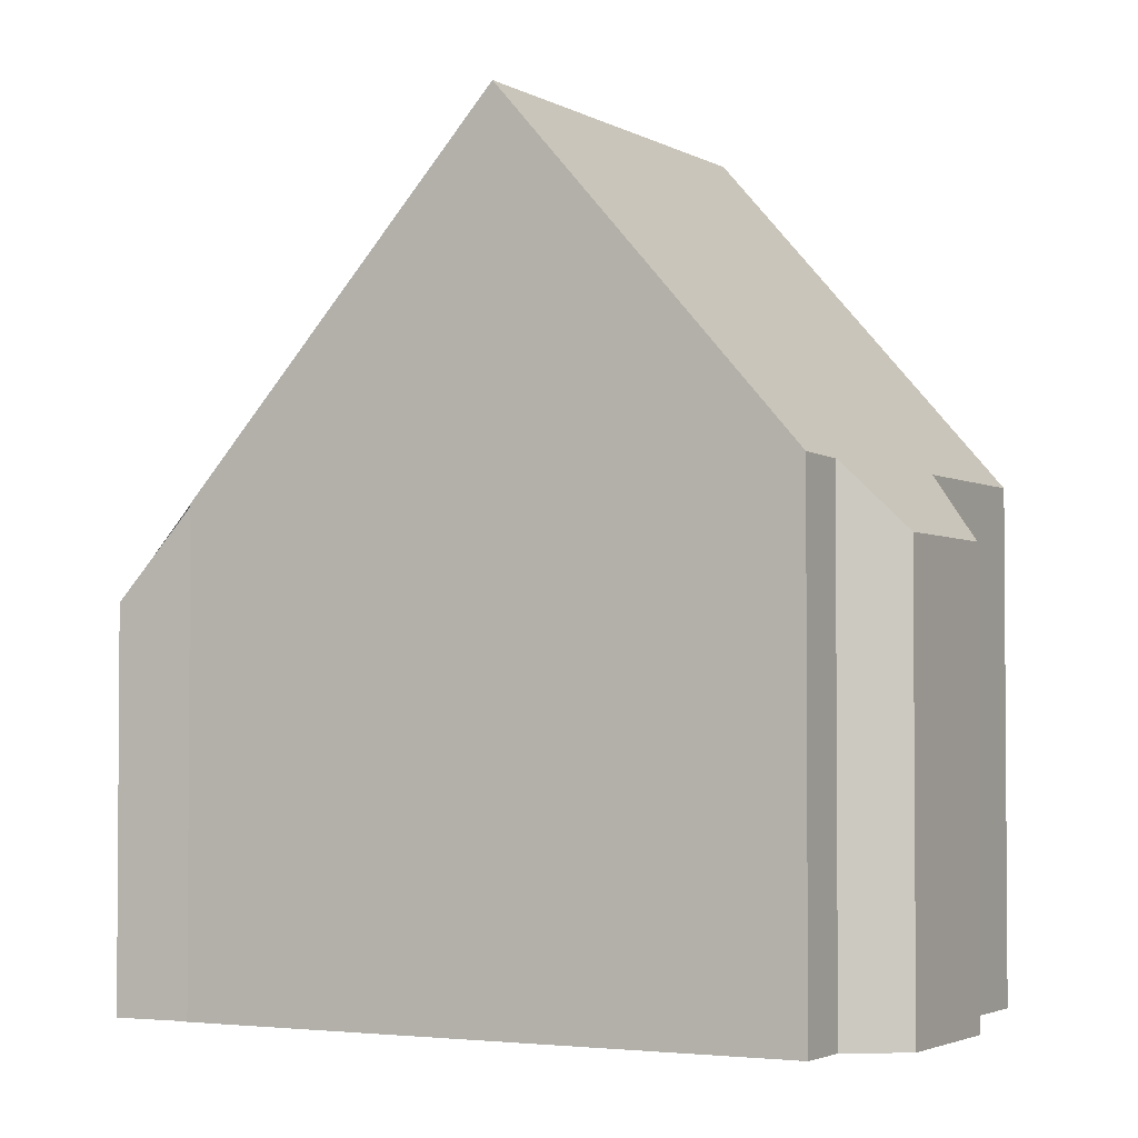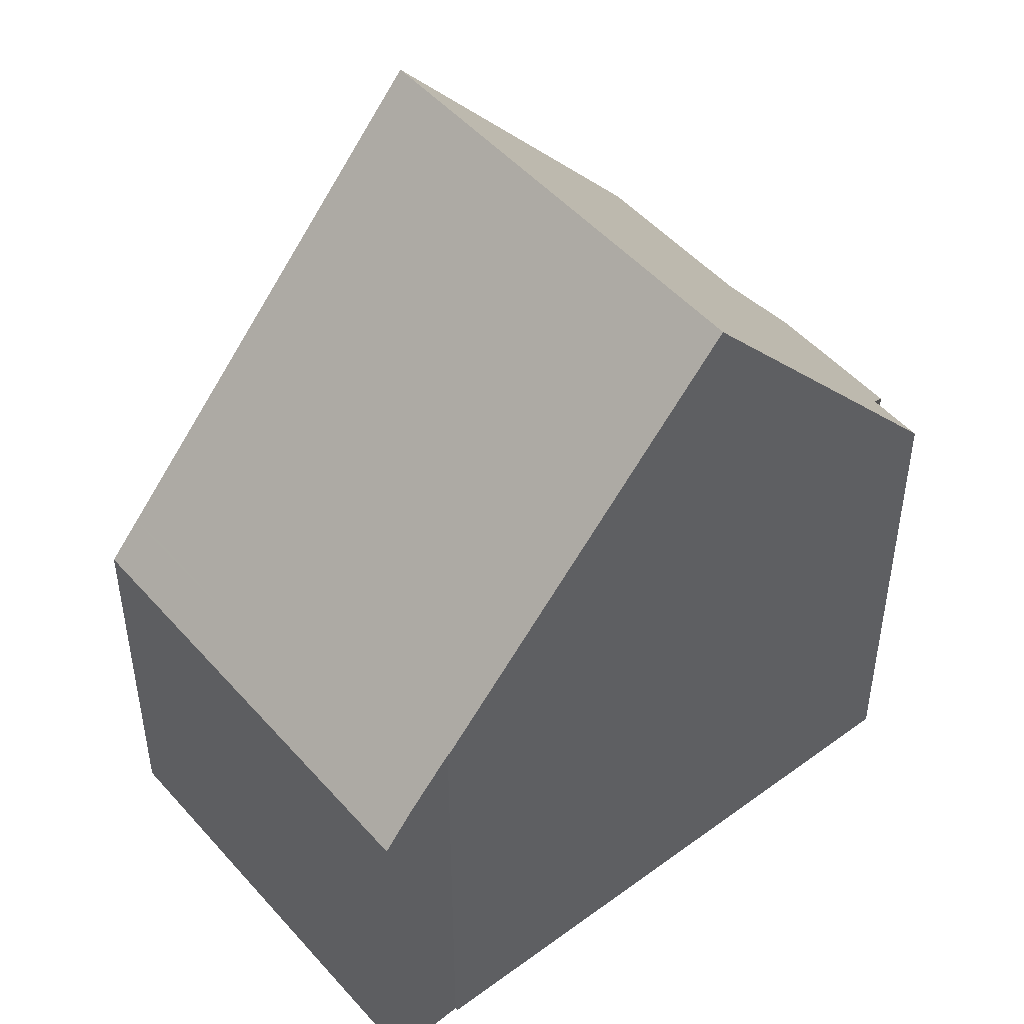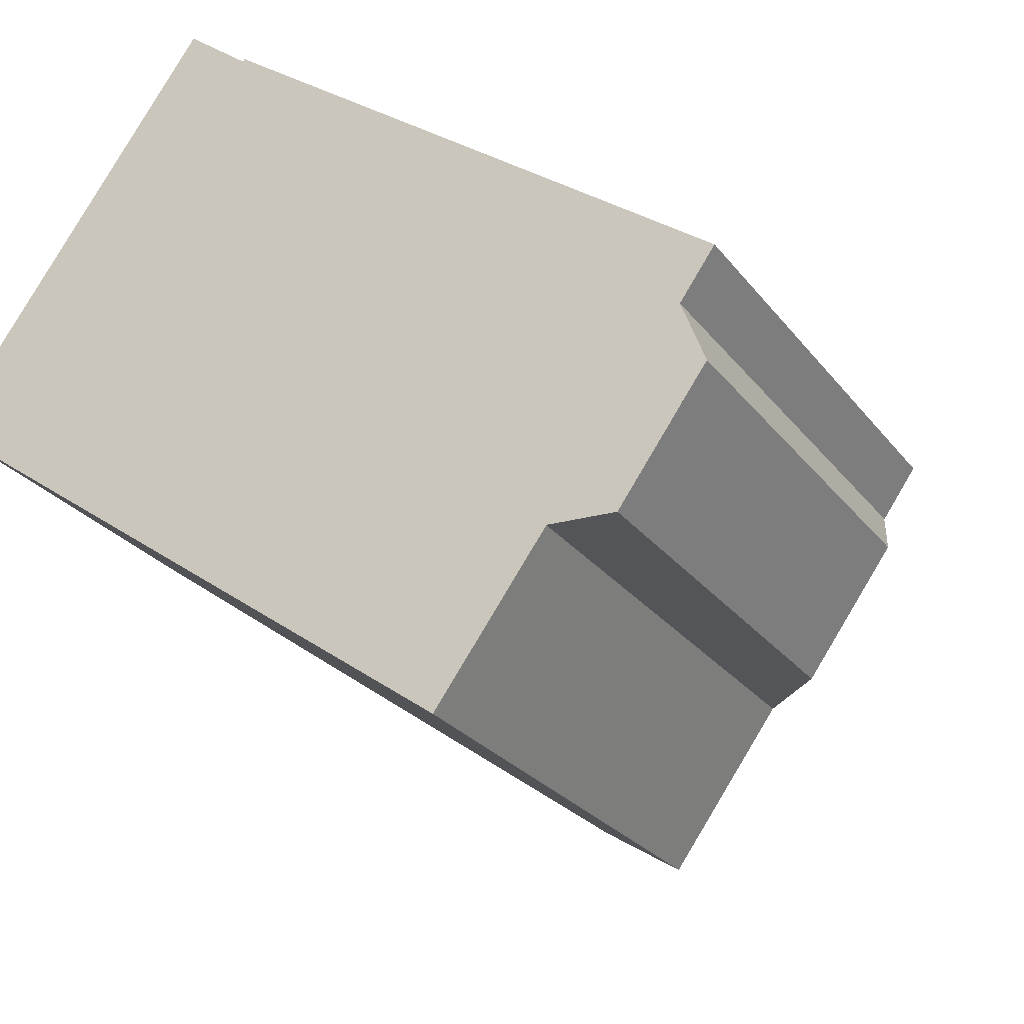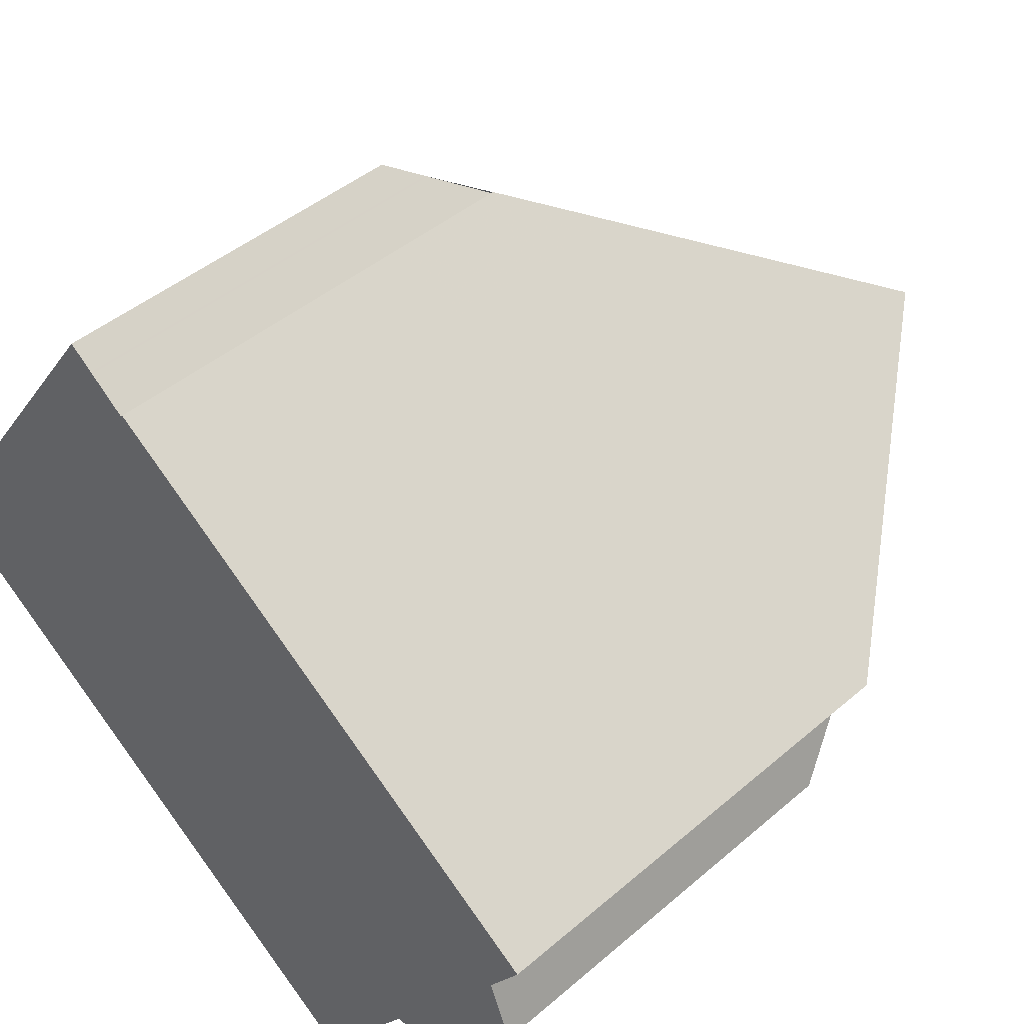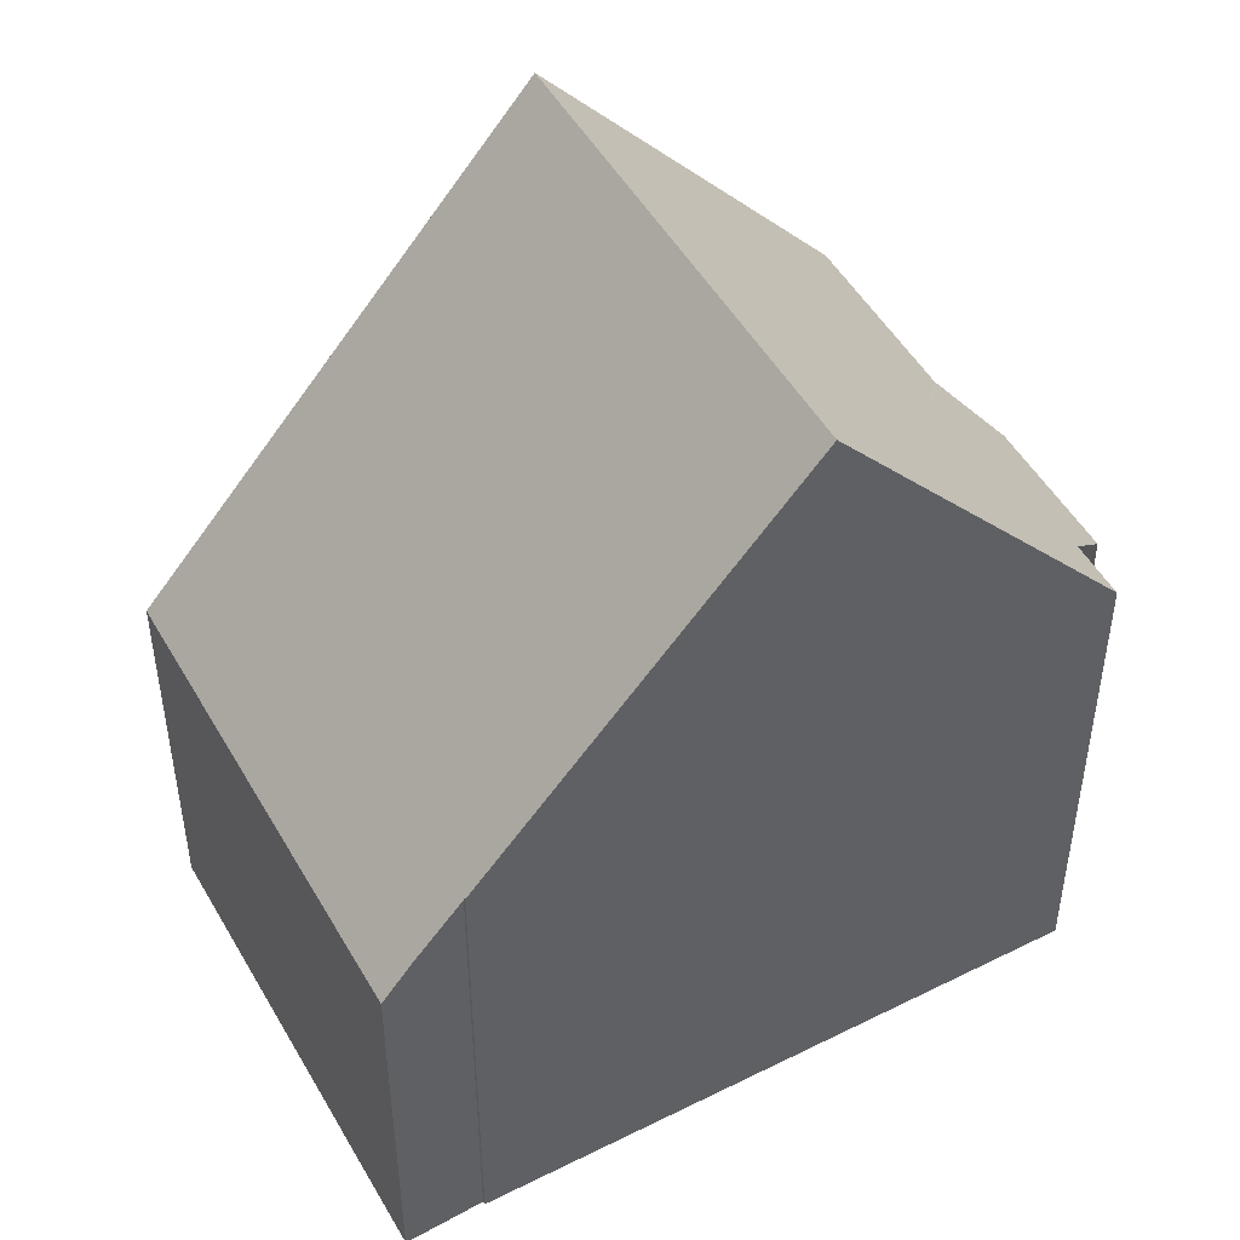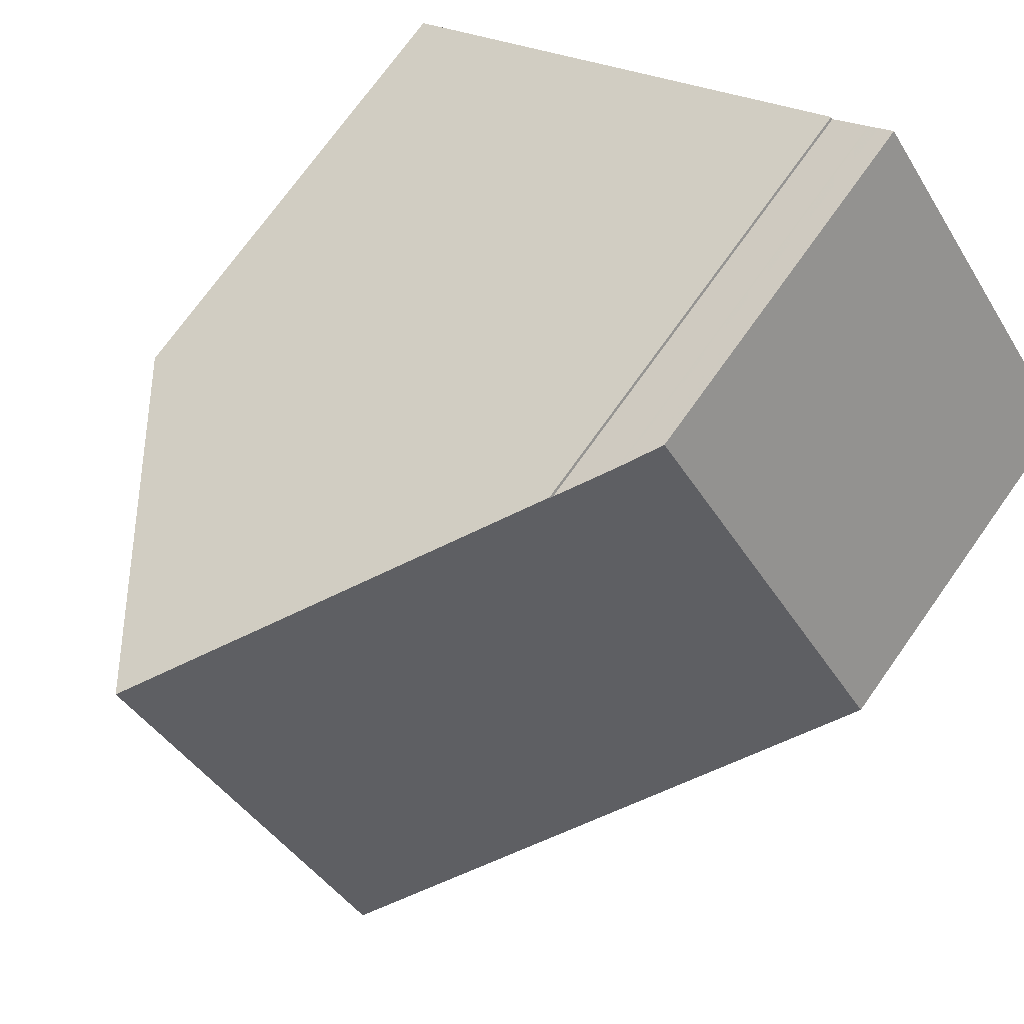
<metadata>
{"format":"obj","ext":"obj","renderer":"f3d","projection":"perspective","resolution":1024,"background":"white","views":[{"elev":-2.7,"azim":-116.0,"up":"+Z"},{"elev":49.0,"azim":176.2,"up":"+Z"},{"elev":-25.2,"azim":-152.0,"up":"+Y"},{"elev":43.6,"azim":-135.3,"up":"+Y"},{"elev":49.7,"azim":-173.4,"up":"+Z"},{"elev":72.8,"azim":35.4,"up":"+Y"}]}
</metadata>
<code>
v -917.3 -1345 6.029
v -917.2 -1345 6.029
v -916.4 -1345 4.89
v -913 -1349 4.91
v -923.5 -1351 5.521
v -923.2 -1350 6.312
v -923.6 -1350 6.32
v -920.2 -1355 6.325
v -921.5 -1353 6.325
v -922.4 -1353 5.509
v -920.6 -1348 10.61
v -917.1 -1352 10.62
v -918.6 -1346 7.894
v -915.2 -1351 7.966
v -918.6 -1346 7.895
v -917.3 -1345 6.029
v -916.6 -1345 5.173
v -916.4 -1345 4.89
v -920.6 -1348 10.61
v -917.1 -1352 10.62
v -920.6 -1348 10.61
v -918.9 -1354 8.149
v -922.4 -1349 8.081
v -920.6 -1348 10.61
v -922.4 -1349 8.082
v -923.6 -1350 6.32
v -913.3 -1350 5.389
v -916.7 -1345 5.333
v -921.6 -1353 6.268
v -923.2 -1350 6.268
v -917.4 -1352 10.62
v -915.5 -1351 7.959
v -913.7 -1349 5.384
v -913.3 -1349 4.908
v -919.2 -1353 8.142
v -917.4 -1352 10.62
v -920.5 -1354 6.325
v -917.1 -1352 10.62
v -915.2 -1351 7.966
v -913.3 -1350 5.389
v -913 -1349 4.91
v -918.9 -1354 8.148
v -917.1 -1352 10.62
v -920.2 -1355 6.325
v -918.2 -1351 10.62
v -916.2 -1349 7.943
v -914.4 -1348 5.372
v -918.2 -1351 10.62
v -914 -1348 4.904
v -920 -1352 8.127
v -921.3 -1353 6.325
v -913.7 -1349 5.41
v -914.4 -1348 5.398
v -913.3 -1350 5.415
v -916.8 -1345 5.359
v -913.3 -1350 5.416
v -921.9 -1353 6.034
v -923.3 -1351 6.05
v -915.8 -1346 5.375
v -915.8 -1346 5.349
v -919.6 -1349 10.62
v -917.6 -1348 7.915
v -915.4 -1346 4.896
v -921.4 -1350 8.101
v -919.6 -1349 10.62
v -922.7 -1351 6.268
v -923.2 -1352 5.518
v -922.9 -1351 6.045
v -915 -1350 7.293
v -915.8 -1349 7.289
v -914.7 -1351 7.295
v -917.2 -1347 7.282
v -914.7 -1351 7.295
v -918.2 -1346 7.278
v -918.2 -1346 7.278
v -917.3 -1345 6.029
v -917.3 -1345 6.029
v -917.3 -1345 0
v -917.3 -1345 0
v -916.8 -1345 5.359
v -917.2 -1345 6.029
v -917.2 -1345 0
v -916.8 -1345 0
v -916.4 -1345 4.89
v -916.4 -1345 4.89
v -916.4 -1345 8.882e-16
v -916.4 -1345 0
v -913.3 -1350 5.389
v -913 -1349 4.91
v -913 -1349 0
v -913.3 -1350 0
v -923.3 -1351 6.05
v -923.5 -1351 5.521
v -923.5 -1351 0
v -923.3 -1351 0
v -923.6 -1350 6.32
v -923.2 -1350 6.312
v -923.2 -1350 0
v -923.6 -1350 0
v -922.4 -1349 8.081
v -923.6 -1350 6.32
v -923.6 -1350 0
v -922.4 -1349 0
v -920.2 -1355 6.325
v -920.2 -1355 6.325
v -920.2 -1355 0
v -920.2 -1355 0
v -921.6 -1353 6.268
v -921.5 -1353 6.325
v -921.5 -1353 8.882e-16
v -921.6 -1353 0
v -923.2 -1352 5.518
v -922.4 -1353 5.509
v -922.4 -1353 -8.882e-16
v -923.2 -1352 0
v -918.6 -1346 7.894
v -920.6 -1348 10.61
v -920.6 -1348 0
v -918.6 -1346 8.882e-16
v -918.2 -1346 7.278
v -918.6 -1346 7.894
v -918.6 -1346 8.882e-16
v -918.2 -1346 8.882e-16
v -917.1 -1352 10.62
v -915.2 -1351 7.966
v -915.2 -1351 0
v -917.1 -1352 0
v -917.2 -1345 6.029
v -917.3 -1345 6.029
v -917.3 -1345 0
v -917.2 -1345 0
v -916.4 -1345 4.89
v -916.6 -1345 5.173
v -916.6 -1345 0
v -916.4 -1345 8.882e-16
v -915.4 -1346 4.896
v -916.4 -1345 4.89
v -916.4 -1345 0
v -915.4 -1346 8.882e-16
v -918.9 -1354 8.149
v -917.1 -1352 10.62
v -917.1 -1352 0
v -918.9 -1354 0
v -920.2 -1355 6.325
v -918.9 -1354 8.149
v -918.9 -1354 0
v -920.2 -1355 0
v -920.6 -1348 10.61
v -922.4 -1349 8.081
v -922.4 -1349 0
v -920.6 -1348 0
v -923.6 -1350 6.32
v -923.6 -1350 6.32
v -923.6 -1350 0
v -923.6 -1350 0
v -913.3 -1350 5.416
v -913.3 -1350 5.389
v -913.3 -1350 0
v -913.3 -1350 0
v -916.6 -1345 5.173
v -916.7 -1345 5.333
v -916.7 -1345 0
v -916.6 -1345 0
v -921.9 -1353 6.034
v -921.6 -1353 6.268
v -921.6 -1353 0
v -921.9 -1353 0
v -923.2 -1350 6.312
v -923.2 -1350 6.268
v -923.2 -1350 0
v -923.2 -1350 0
v -913 -1349 4.91
v -913.3 -1349 4.908
v -913.3 -1349 0
v -913 -1349 0
v -921.3 -1353 6.325
v -920.5 -1354 6.325
v -920.5 -1354 0
v -921.3 -1353 0
v -913 -1349 4.91
v -913 -1349 4.91
v -913 -1349 0
v -913 -1349 0
v -920.5 -1354 6.325
v -920.2 -1355 6.325
v -920.2 -1355 0
v -920.5 -1354 0
v -913.3 -1349 4.908
v -914 -1348 4.904
v -914 -1348 0
v -913.3 -1349 0
v -921.5 -1353 6.325
v -921.3 -1353 6.325
v -921.3 -1353 0
v -921.5 -1353 8.882e-16
v -916.7 -1345 5.333
v -916.8 -1345 5.359
v -916.8 -1345 0
v -916.7 -1345 0
v -914.7 -1351 7.295
v -913.3 -1350 5.416
v -913.3 -1350 0
v -914.7 -1351 8.882e-16
v -922.4 -1353 5.509
v -921.9 -1353 6.034
v -921.9 -1353 0
v -922.4 -1353 -8.882e-16
v -923.2 -1350 6.268
v -923.3 -1351 6.05
v -923.3 -1351 0
v -923.2 -1350 0
v -914 -1348 4.904
v -915.4 -1346 4.896
v -915.4 -1346 8.882e-16
v -914 -1348 0
v -923.5 -1351 5.521
v -923.2 -1352 5.518
v -923.2 -1352 0
v -923.5 -1351 0
v -915.2 -1351 7.966
v -914.7 -1351 7.295
v -914.7 -1351 8.882e-16
v -915.2 -1351 0
v -917.3 -1345 6.029
v -918.2 -1346 7.278
v -918.2 -1346 8.882e-16
v -917.3 -1345 0
v -923.5 -1351 0
v -923.2 -1350 0
v -923.6 -1350 0
v -917.3 -1345 0
v -917.2 -1345 0
v -916.4 -1345 0
v -913 -1349 0
v -920.2 -1355 0
v -921.5 -1353 0
v -922.4 -1353 0
f 39 14 12 38
f 41 4 27 40
f 75 1 16 74
f 17 3 18
f 19 11 13 15
f 43 20 22 42
f 42 22 8 44
f 25 23 21 24
f 26 7 23 25
f 54 40 27 56
f 66 29 57 68
f 46 32 31 48
f 49 34 33 47
f 45 36 35 50
f 50 35 37 51
f 53 47 33 52
f 38 31 32 39
f 40 33 34 41
f 42 35 36 43
f 44 37 35 42
f 52 33 40 54
f 60 47 53 59
f 62 46 48 61
f 63 49 47 60
f 65 45 50 64
f 64 50 51 9 29 66
f 70 53 52 69
f 69 52 54 71
f 72 59 53 70
f 71 54 56 73
f 68 57 10 67
f 59 55 28 60
f 61 19 15 62
f 60 28 17 18 63
f 64 25 24 65
f 66 30 6 26 25 64
f 74 16 2 55 59 72
f 67 5 58 68
f 68 58 30 66
f 69 32 46 70
f 71 39 32 69
f 70 46 62 72
f 73 14 39 71
f 72 62 15 74
f 74 15 13 75
f 77 78 79 76
f 81 82 83 80
f 85 86 87 84
f 89 90 91 88
f 93 94 95 92
f 97 98 99 96
f 101 102 103 100
f 105 106 107 104
f 109 110 111 108
f 113 114 115 112
f 117 118 119 116
f 121 122 123 120
f 125 126 127 124
f 129 130 131 128
f 133 134 135 132
f 137 138 139 136
f 141 142 143 140
f 145 146 147 144
f 149 150 151 148
f 153 154 155 152
f 157 158 159 156
f 161 162 163 160
f 165 166 167 164
f 169 170 171 168
f 173 174 175 172
f 177 178 179 176
f 181 182 183 180
f 185 186 187 184
f 189 190 191 188
f 193 194 195 192
f 197 198 199 196
f 201 202 203 200
f 205 206 207 204
f 209 210 211 208
f 213 214 215 212
f 217 218 219 216
f 221 222 223 220
f 225 226 227 224
f 229 230 231 232 233 234 235 236 237 228

</code>
